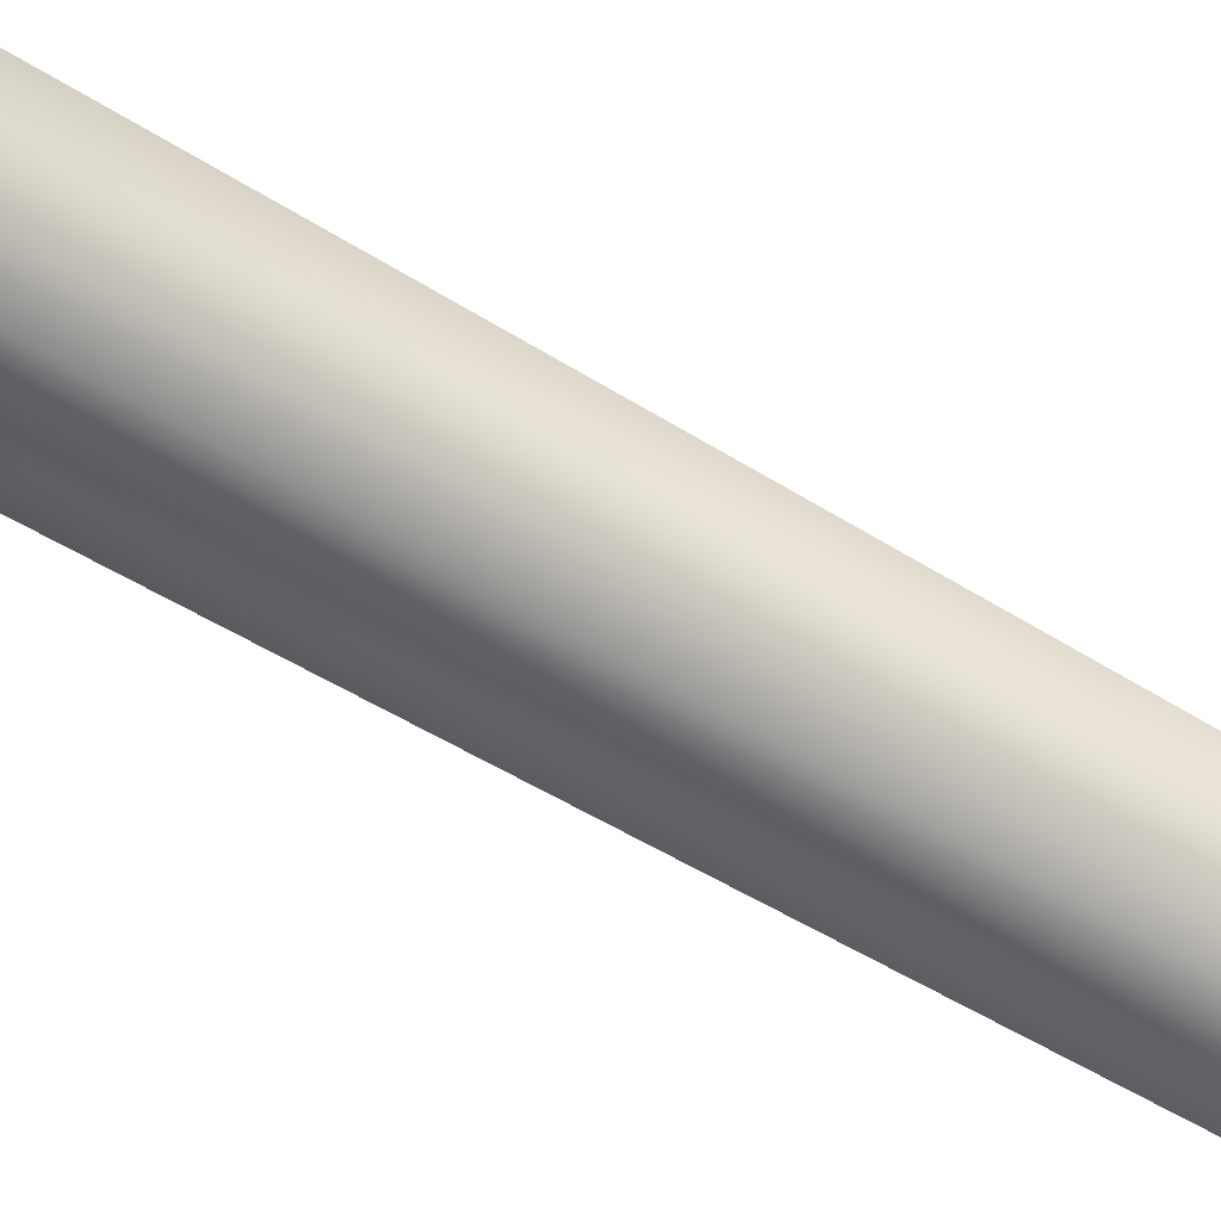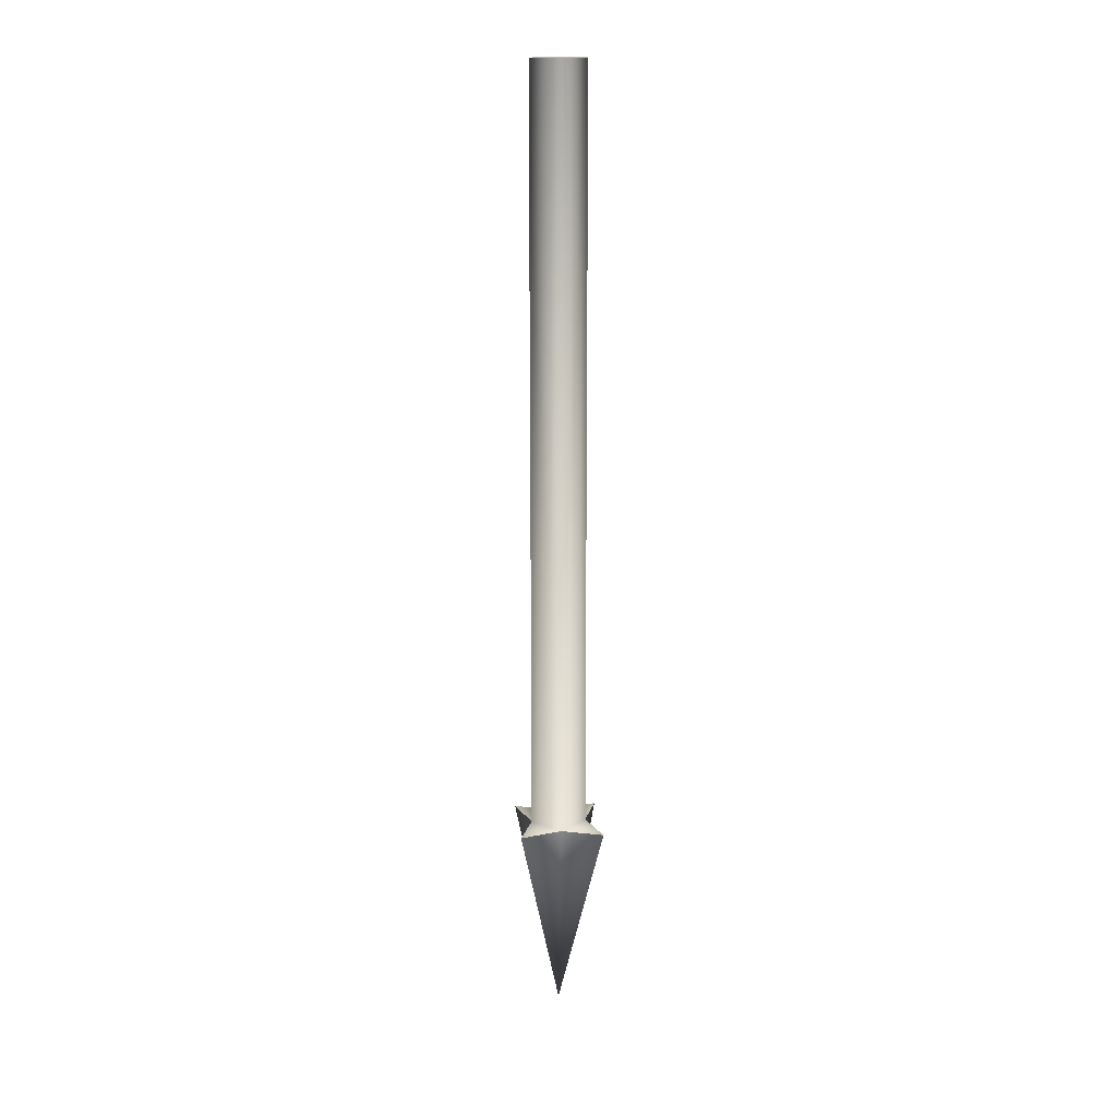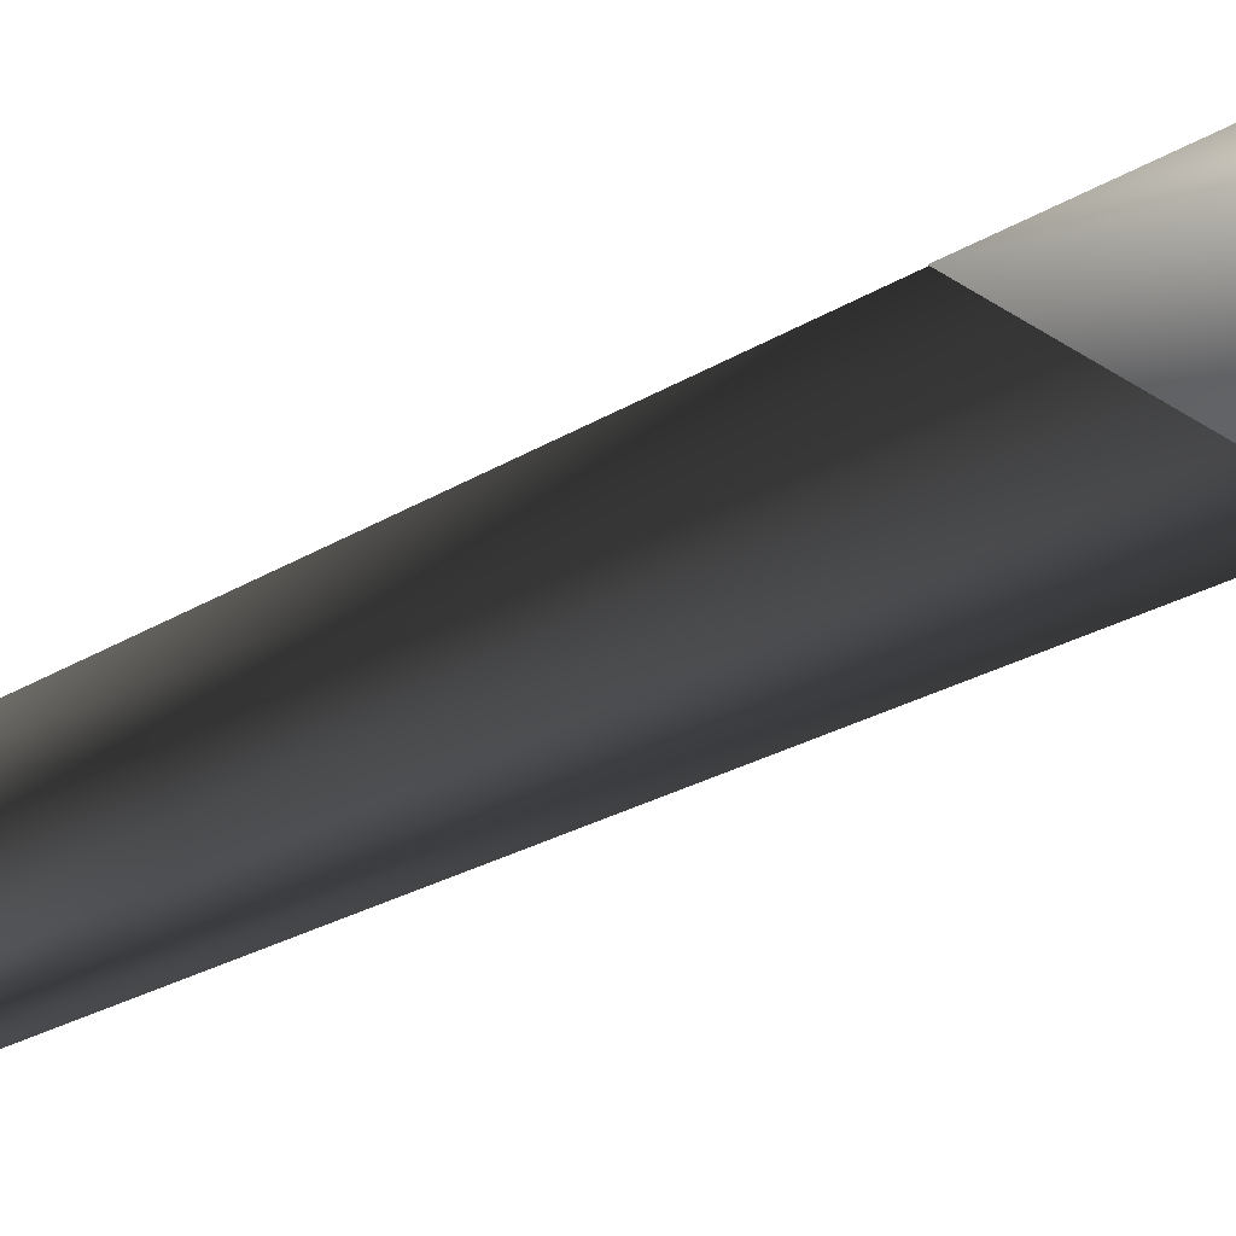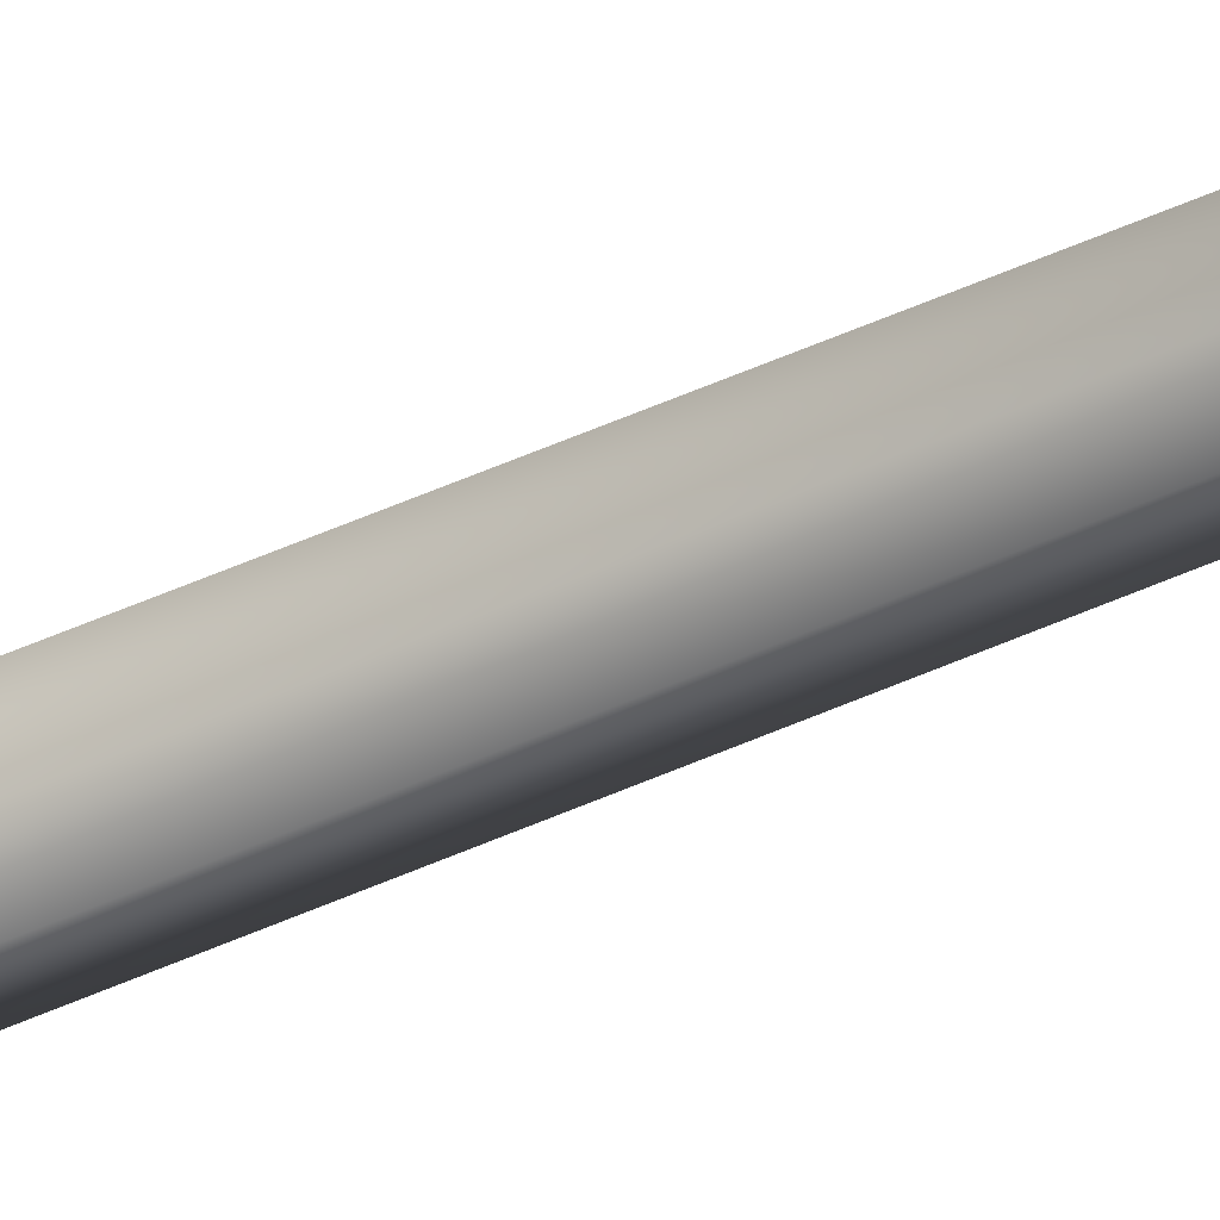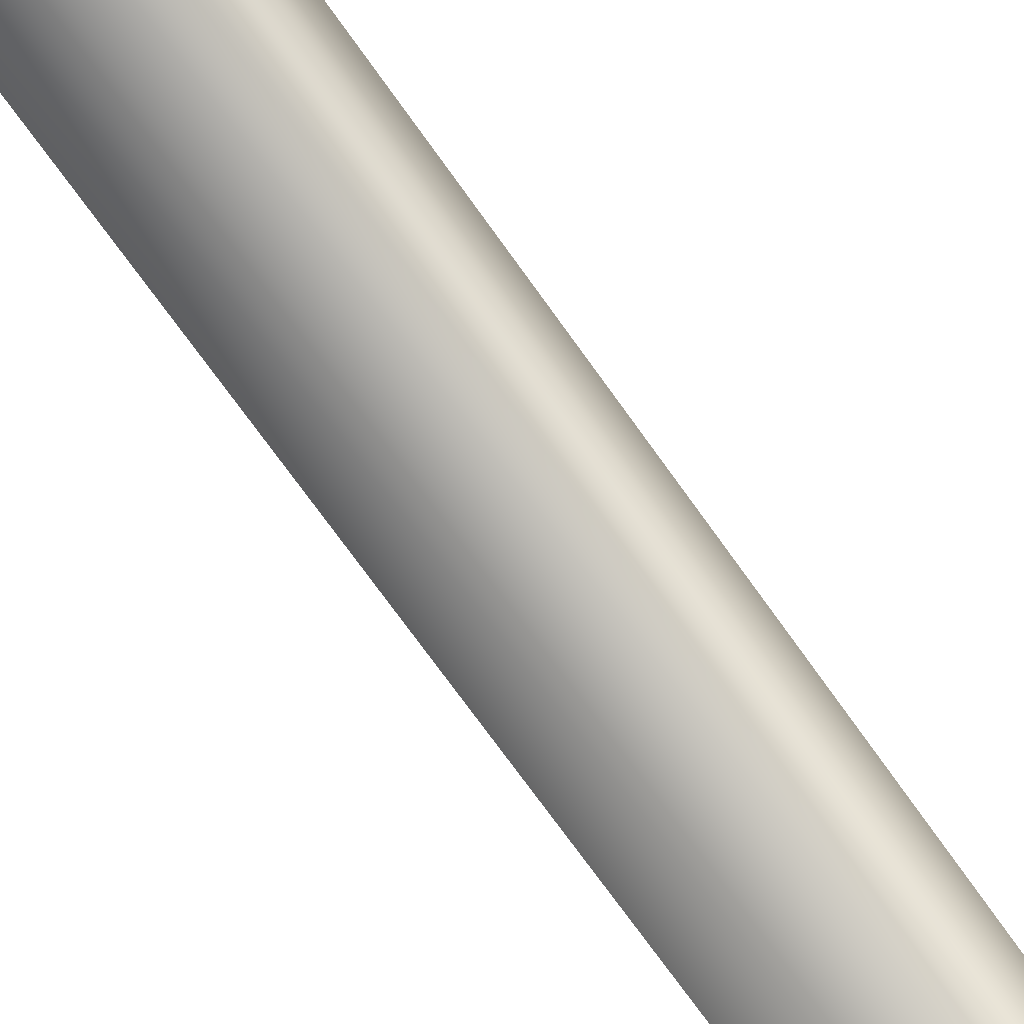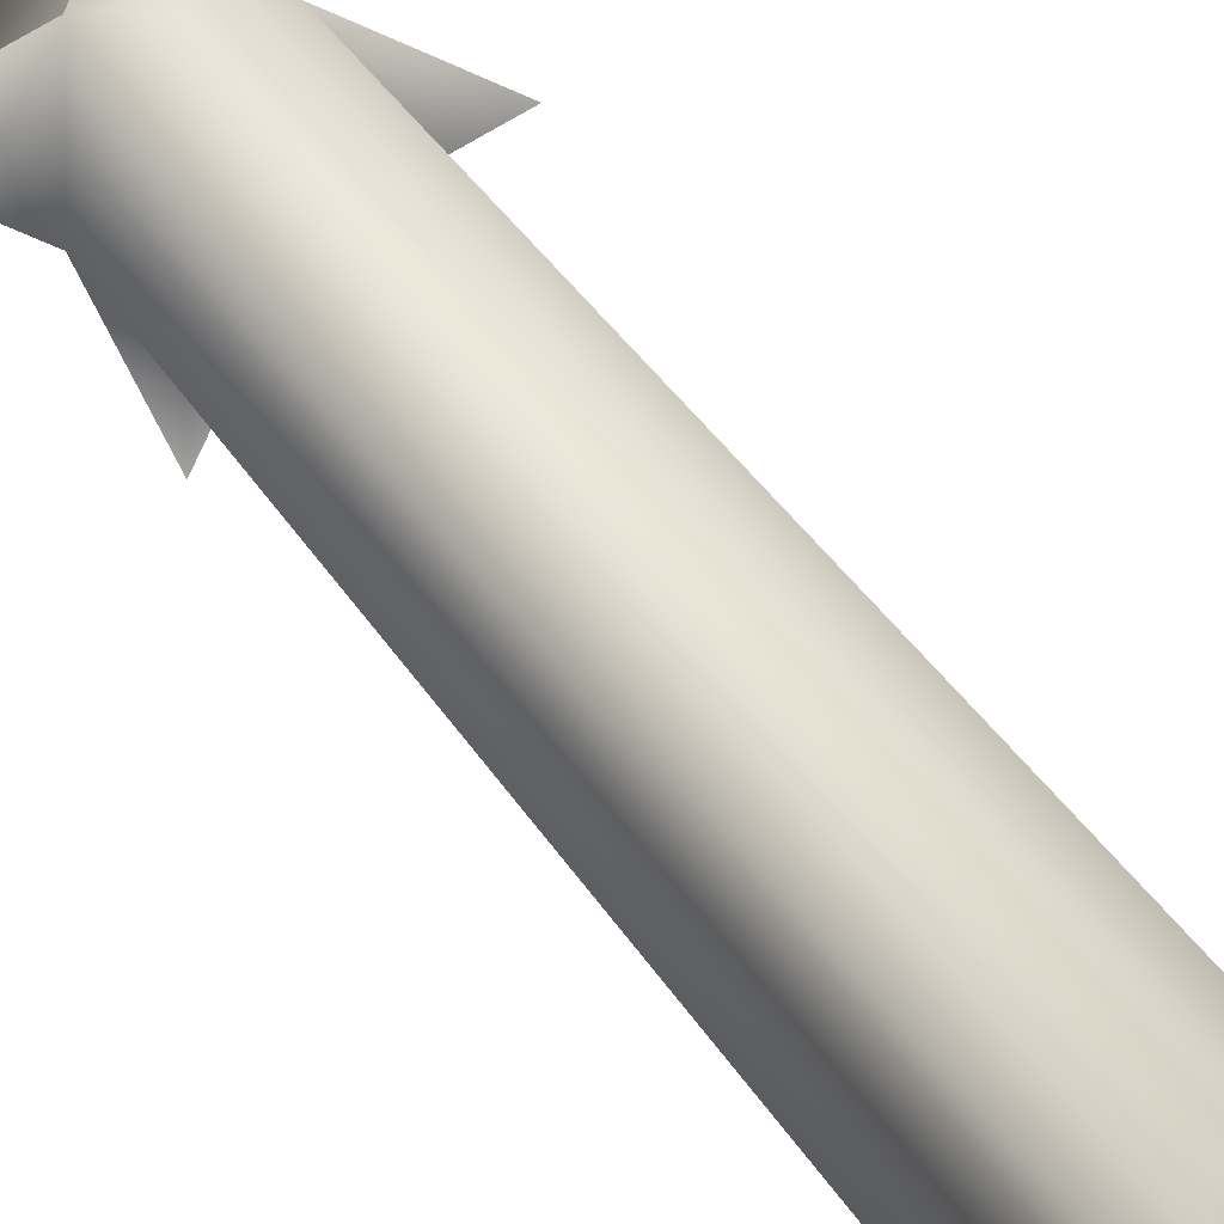
<metadata>
{"format":"obj","ext":"obj","renderer":"f3d","projection":"perspective","resolution":1024,"background":"white","views":[{"elev":-19.7,"azim":-147.8,"up":"+Z"},{"elev":15.5,"azim":-50.4,"up":"+Y"},{"elev":-8.5,"azim":-19.3,"up":"+Z"},{"elev":71.1,"azim":-112.1,"up":"+Z"},{"elev":-49.5,"azim":-150.4,"up":"+Z"},{"elev":16.7,"azim":165.8,"up":"+Z"}]}
</metadata>
<code>
v  -21.48 527.5 -0
v  0 527.5 -0
v  0 527.5 -21.48
v  -21.48 527.5 -21.48
v  -0 -307.5 -21.48
v  -21.48 -307.5 -21.48
v  0 527.5 21.48
v  -0 -307.5 21.48
v  21.48 -307.5 21.48
v  21.48 527.5 21.48
v  21.48 527.5 -21.48
v  21.48 527.5 -0
v  21.48 -307.5 -0
v  21.48 -307.5 -21.48
v  -21.48 527.5 21.48
v  -21.48 -307.5 -0
v  -21.48 -307.5 21.48
v  -0 -307.5 64.94
v  -0 -527.5 -0
v  -64.94 -307.5 -0
v  -0 -307.5 -64.94
v  64.94 -307.5 -0
g Box005
f 1 2 3
f 3 4 1
f 3 5 6
f 6 4 3
f 7 8 9
f 9 10 7
f 11 12 13
f 13 14 11
f 15 7 2
f 2 1 15
f 4 6 16
f 16 1 4
f 10 9 13
f 13 12 10
f 16 17 15
f 15 1 16
f 12 11 3
f 3 2 12
f 11 14 5
f 5 3 11
f 15 17 8
f 8 7 15
f 10 12 2
f 2 7 10
f 17 18 8
f 9 18 19
f 18 9 8
f 18 17 19
f 6 20 16
f 17 20 19
f 20 17 16
f 20 6 19
f 14 21 5
f 6 21 19
f 21 6 5
f 21 14 19
f 9 22 13
f 14 22 19
f 22 14 13
f 22 9 19

</code>
